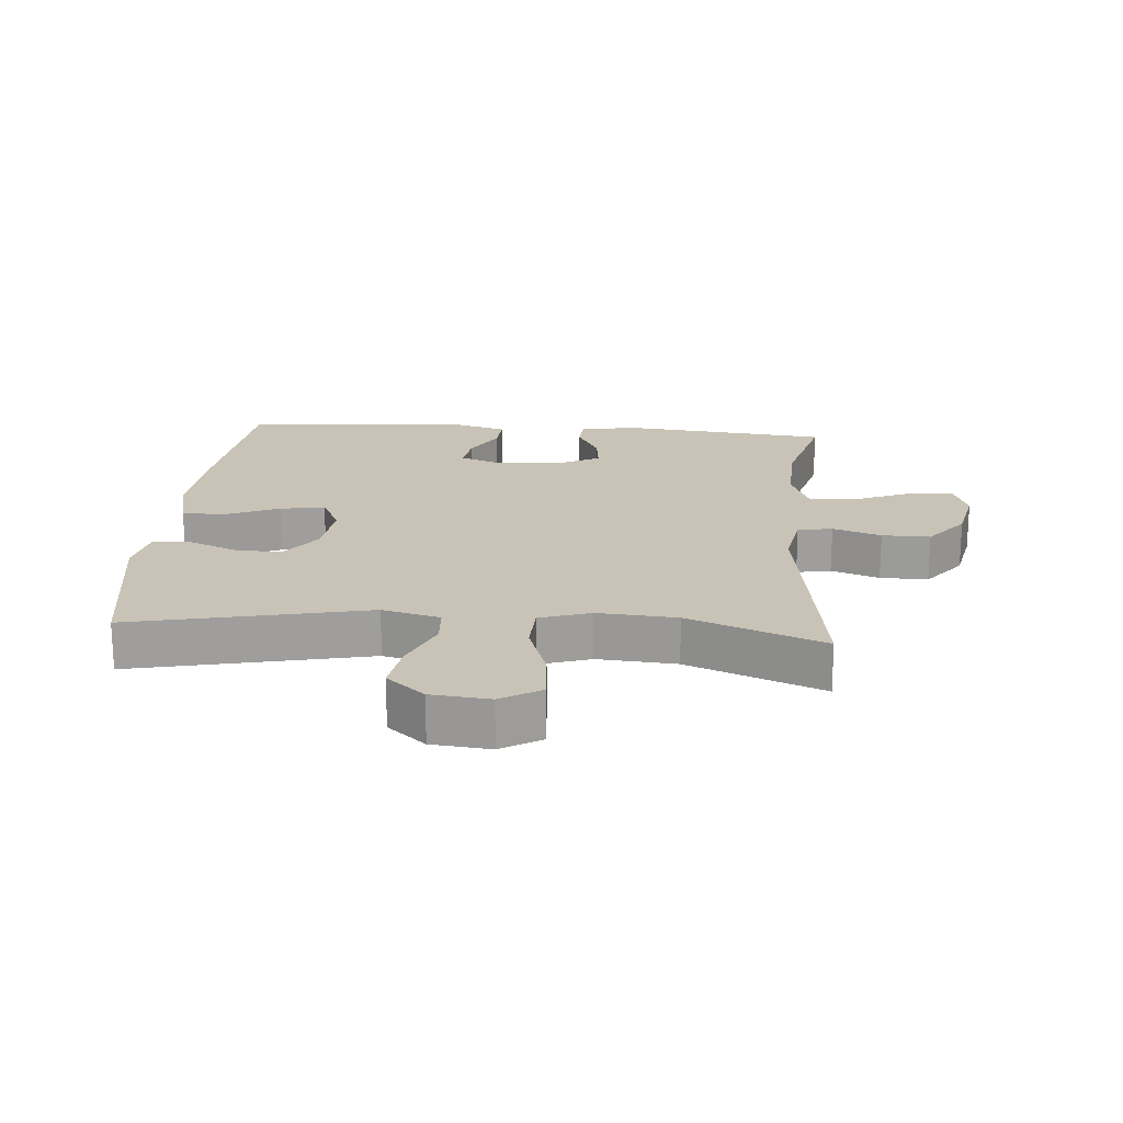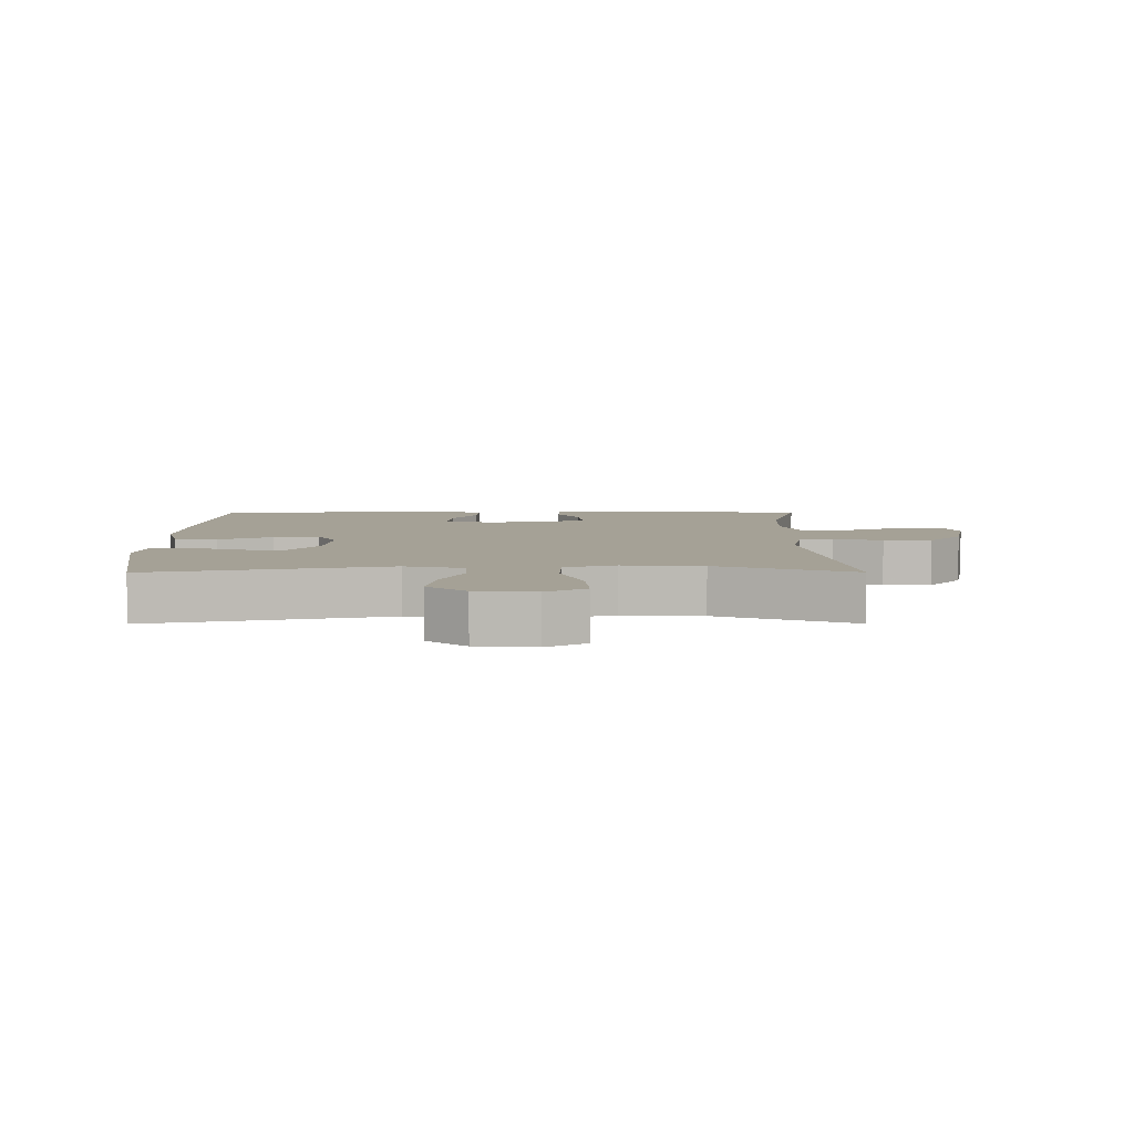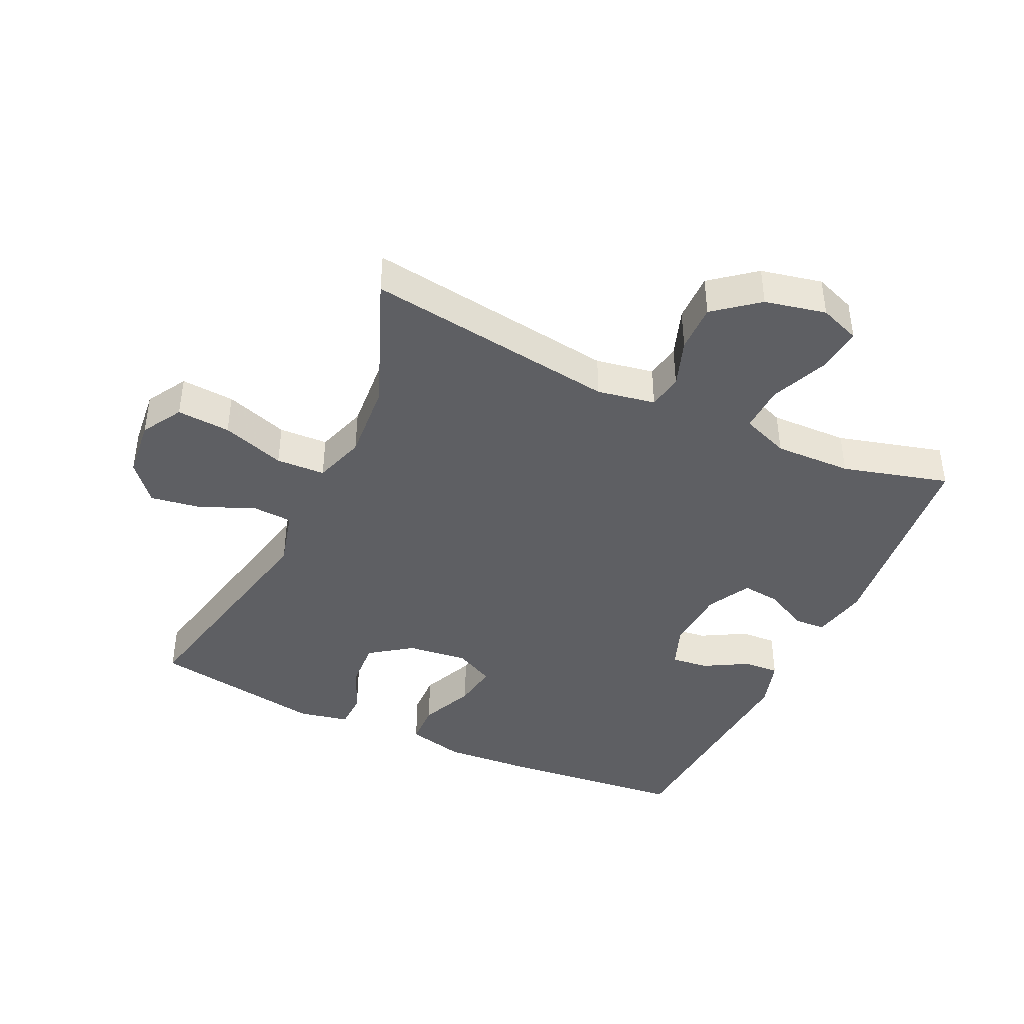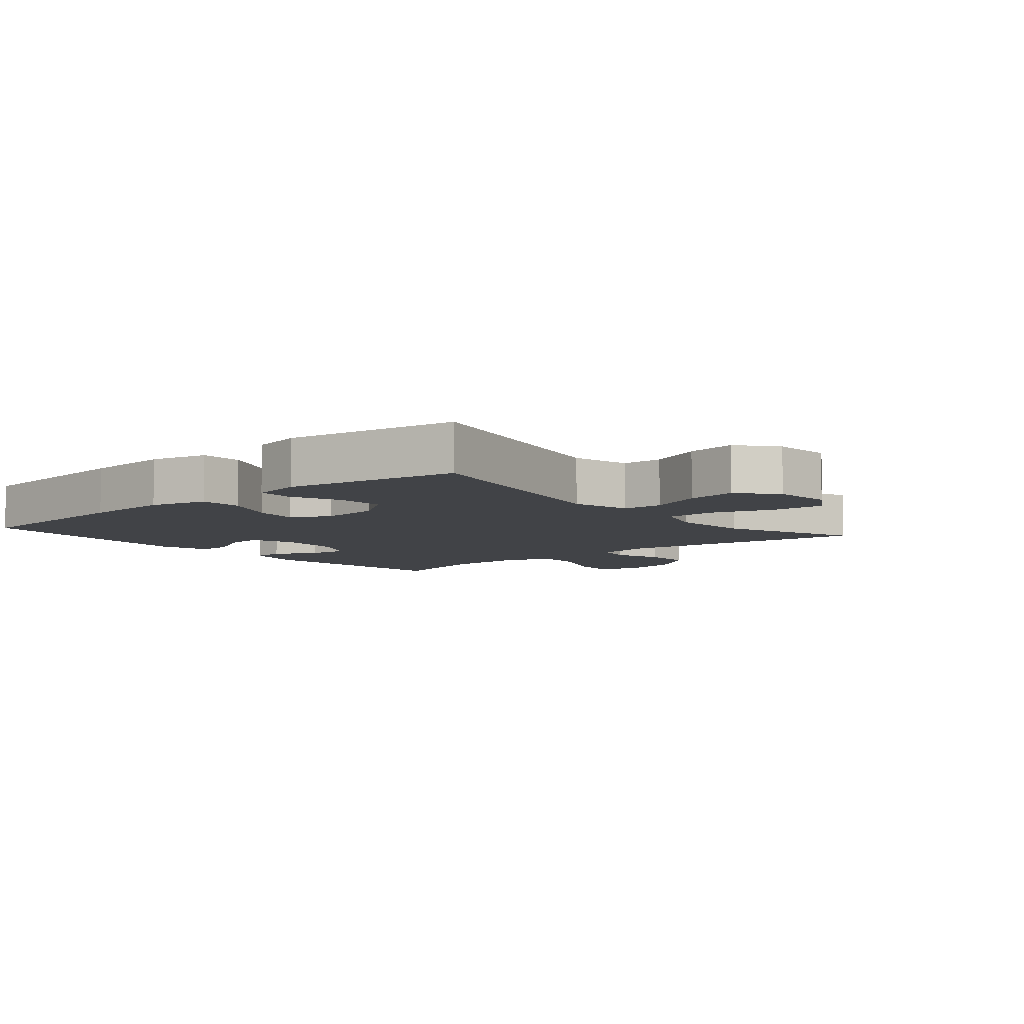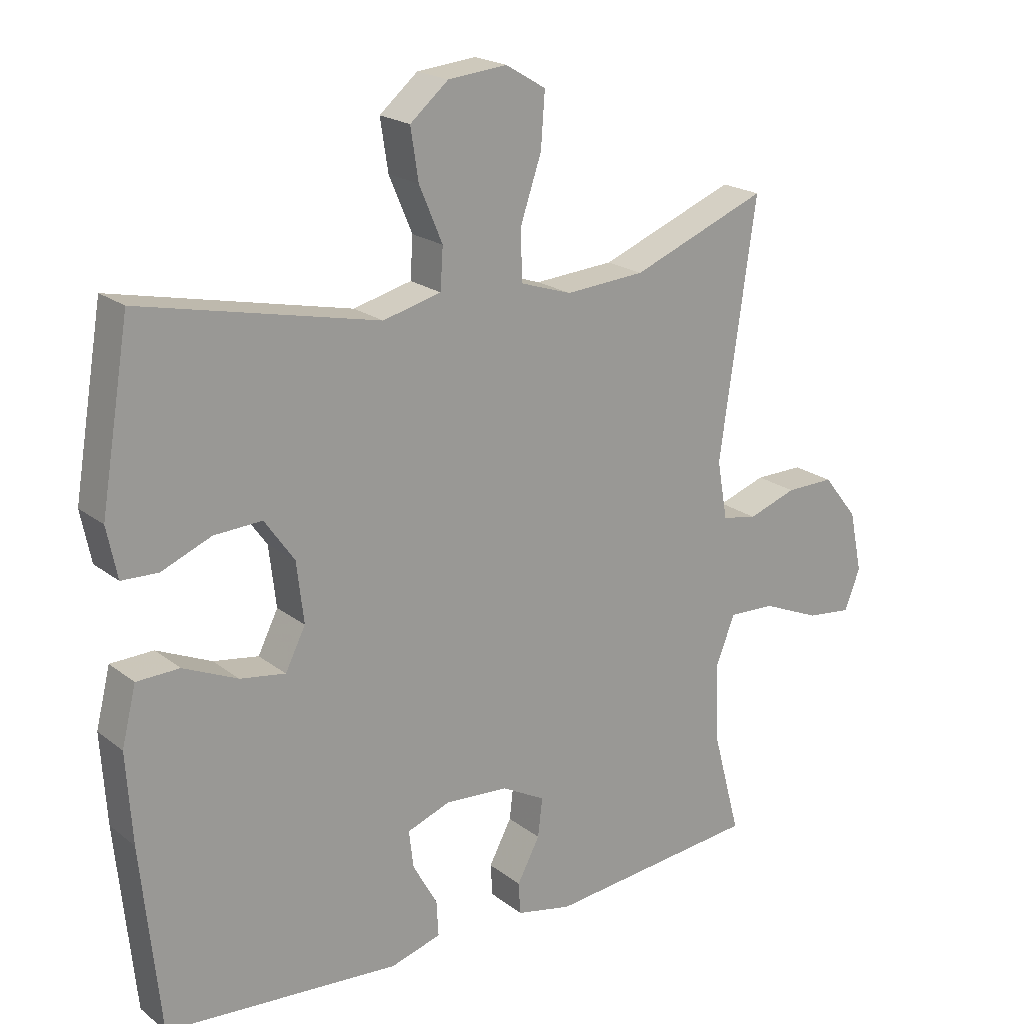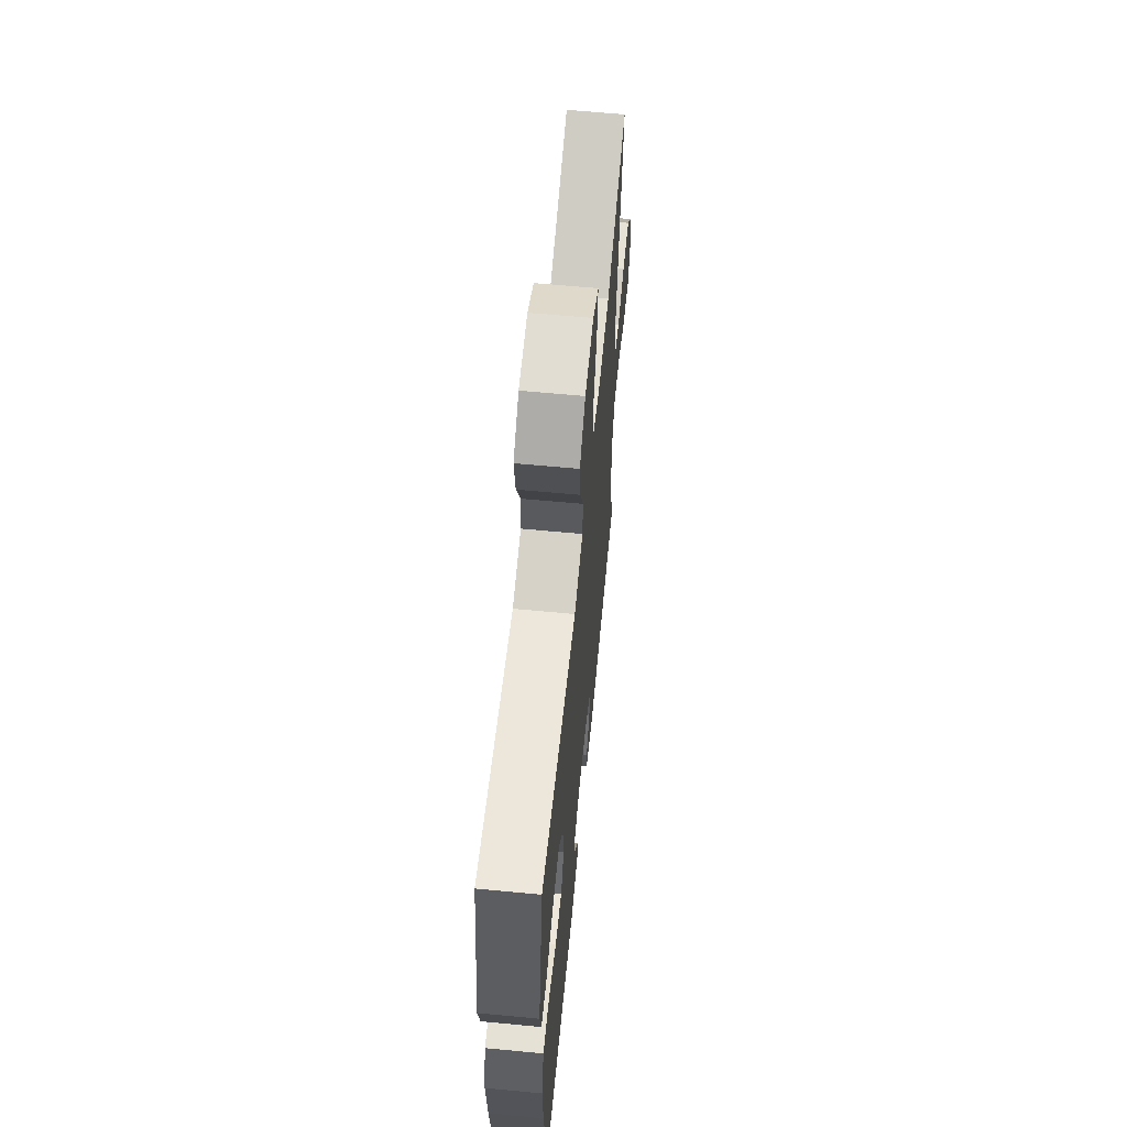
<metadata>
{"format":"obj","ext":"obj","renderer":"f3d","projection":"perspective","resolution":1024,"background":"white","views":[{"elev":19.5,"azim":4.6,"up":"+Y"},{"elev":6.0,"azim":-0.2,"up":"+Y"},{"elev":-42.0,"azim":65.1,"up":"+Y"},{"elev":-7.0,"azim":-49.7,"up":"+Y"},{"elev":20.3,"azim":-36.1,"up":"+Z"},{"elev":62.4,"azim":-84.5,"up":"+Z"}]}
</metadata>
<code>
v -0.5 0.07 0.5
v -0.134 0.07 0.42
v -0.044 0.07 0.443
v -0.04 0.07 0.506
v -0.076 0.07 0.591
v -0.088 0.07 0.669
v -0.029 0.07 0.719
v 0.062 0.07 0.728
v 0.124 0.07 0.691
v 0.118 0.07 0.608
v 0.085 0.07 0.51
v 0.088 0.07 0.434
v 0.167 0.07 0.408
v 0.29 0.07 0.417
v 0.5 0.07 0.5
v 0.444 0.07 0.109
v 0.46 0.07 0.019
v 0.514 0.07 0.009
v 0.589 0.07 0.035
v 0.664 0.07 0.036
v 0.718 0.07 -0.032
v 0.738 0.07 -0.127
v 0.714 0.07 -0.19
v 0.644 0.07 -0.182
v 0.554 0.07 -0.144
v 0.482 0.07 -0.141
v 0.453 0.07 -0.215
v 0.456 0.07 -0.335
v 0.5 0.07 -0.5
v 0.172 0.07 -0.534
v 0.086 0.07 -0.516
v 0.083 0.07 -0.467
v 0.118 0.07 -0.401
v 0.125 0.07 -0.341
v 0.058 0.07 -0.305
v -0.04 0.07 -0.298
v -0.107 0.07 -0.323
v -0.1 0.07 -0.381
v -0.062 0.07 -0.449
v -0.059 0.07 -0.504
v -0.137 0.07 -0.527
v -0.5 0.07 -0.5
v -0.529 0.07 -0.214
v -0.538 0.07 -0.076
v -0.516 0.07 0.013
v -0.45 0.07 0.015
v -0.366 0.07 -0.022
v -0.296 0.07 -0.033
v -0.265 0.07 0.029
v -0.276 0.07 0.122
v -0.322 0.07 0.187
v -0.396 0.07 0.183
v -0.473 0.07 0.151
v -0.529 0.07 0.153
v -0.545 0.07 0.231
v -0.5 0 0.5
v -0.134 0 0.42
v -0.044 0 0.443
v -0.04 0 0.506
v -0.076 0 0.591
v -0.088 0 0.669
v -0.029 0 0.719
v 0.062 0 0.728
v 0.124 0 0.691
v 0.118 0 0.608
v 0.085 0 0.51
v 0.088 0 0.434
v 0.167 0 0.408
v 0.29 0 0.417
v 0.5 0 0.5
v 0.444 0 0.109
v 0.46 0 0.019
v 0.514 0 0.009
v 0.589 0 0.035
v 0.664 0 0.036
v 0.718 0 -0.032
v 0.738 0 -0.127
v 0.714 0 -0.19
v 0.644 0 -0.182
v 0.554 0 -0.144
v 0.482 0 -0.141
v 0.453 0 -0.215
v 0.456 0 -0.335
v 0.5 0 -0.5
v 0.172 0 -0.534
v 0.086 0 -0.516
v 0.083 0 -0.467
v 0.118 0 -0.401
v 0.125 0 -0.341
v 0.058 0 -0.305
v -0.04 0 -0.298
v -0.107 0 -0.323
v -0.1 0 -0.381
v -0.062 0 -0.449
v -0.059 0 -0.504
v -0.137 0 -0.527
v -0.5 0 -0.5
v -0.529 0 -0.214
v -0.538 0 -0.076
v -0.516 0 0.013
v -0.45 0 0.015
v -0.366 0 -0.022
v -0.296 0 -0.033
v -0.265 0 0.029
v -0.276 0 0.122
v -0.322 0 0.187
v -0.396 0 0.183
v -0.473 0 0.151
v -0.529 0 0.153
v -0.545 0 0.231
f 55 1 2
f 54 55 2
f 53 54 2
f 52 53 2
f 51 52 2 3
f 50 51 3
f 49 50 3
f 48 49 3
f 45 46 47
f 44 45 47
f 43 44 47
f 42 43 47
f 41 42 47
f 40 41 47
f 39 40 47
f 38 39 47
f 37 38 47 48
f 36 37 48 3
f 31 32 33
f 30 31 33
f 29 30 33
f 28 29 33
f 27 28 33 34
f 26 27 34 35
f 23 24 25
f 22 23 25
f 21 22 25
f 20 21 25
f 19 20 25
f 18 19 25
f 17 18 25 26
f 36 3 4
f 35 36 4
f 26 35 4
f 17 26 4
f 16 17 4
f 9 10 11
f 8 9 11
f 7 8 11
f 6 7 11
f 5 6 11
f 4 5 11
f 4 11 12
f 16 4 12
f 14 15 16
f 13 14 16
f 12 13 16
f 57 56 110
f 57 110 109
f 57 109 108
f 57 108 107
f 58 57 107 106
f 58 106 105
f 58 105 104
f 58 104 103
f 102 101 100
f 102 100 99
f 102 99 98
f 102 98 97
f 102 97 96
f 102 96 95
f 102 95 94
f 102 94 93
f 103 102 93 92
f 58 103 92 91
f 88 87 86
f 88 86 85
f 88 85 84
f 88 84 83
f 89 88 83 82
f 90 89 82 81
f 80 79 78
f 80 78 77
f 80 77 76
f 80 76 75
f 80 75 74
f 80 74 73
f 81 80 73 72
f 59 58 91
f 59 91 90
f 59 90 81
f 59 81 72
f 59 72 71
f 66 65 64
f 66 64 63
f 66 63 62
f 66 62 61
f 66 61 60
f 66 60 59
f 67 66 59
f 67 59 71
f 71 70 69
f 71 69 68
f 71 68 67
f 1 56 57 2
f 2 57 58 3
f 3 58 59 4
f 4 59 60 5
f 5 60 61 6
f 6 61 62 7
f 7 62 63 8
f 8 63 64 9
f 9 64 65 10
f 10 65 66 11
f 11 66 67 12
f 12 67 68 13
f 13 68 69 14
f 14 69 70 15
f 15 70 71 16
f 16 71 72 17
f 17 72 73 18
f 18 73 74 19
f 19 74 75 20
f 20 75 76 21
f 21 76 77 22
f 22 77 78 23
f 23 78 79 24
f 24 79 80 25
f 25 80 81 26
f 26 81 82 27
f 27 82 83 28
f 28 83 84 29
f 29 84 85 30
f 30 85 86 31
f 31 86 87 32
f 32 87 88 33
f 33 88 89 34
f 34 89 90 35
f 35 90 91 36
f 36 91 92 37
f 37 92 93 38
f 38 93 94 39
f 39 94 95 40
f 40 95 96 41
f 41 96 97 42
f 42 97 98 43
f 43 98 99 44
f 44 99 100 45
f 45 100 101 46
f 46 101 102 47
f 47 102 103 48
f 48 103 104 49
f 49 104 105 50
f 50 105 106 51
f 51 106 107 52
f 52 107 108 53
f 53 108 109 54
f 54 109 110 55
f 55 110 56 1

</code>
